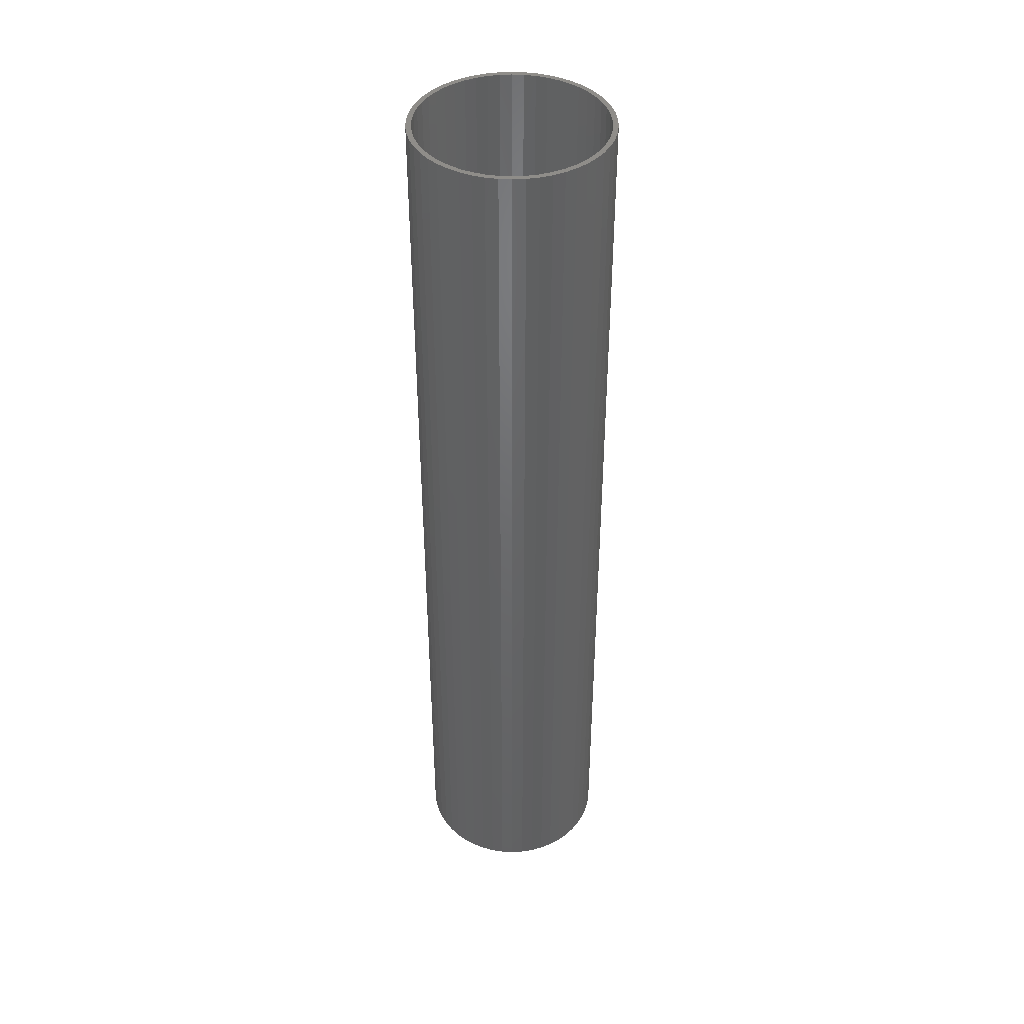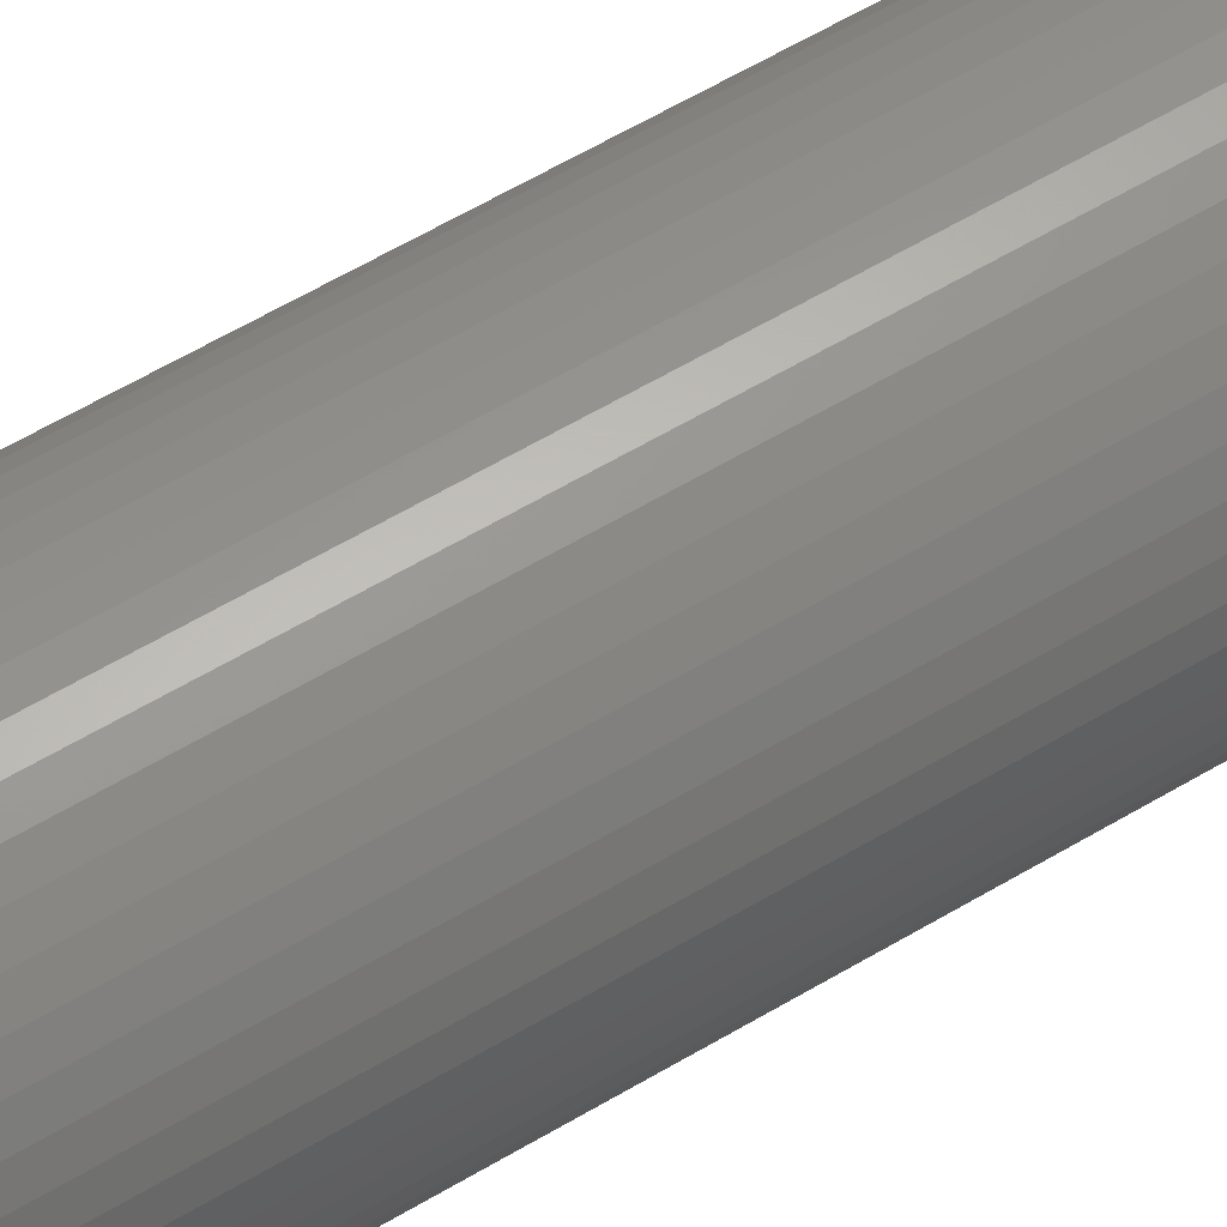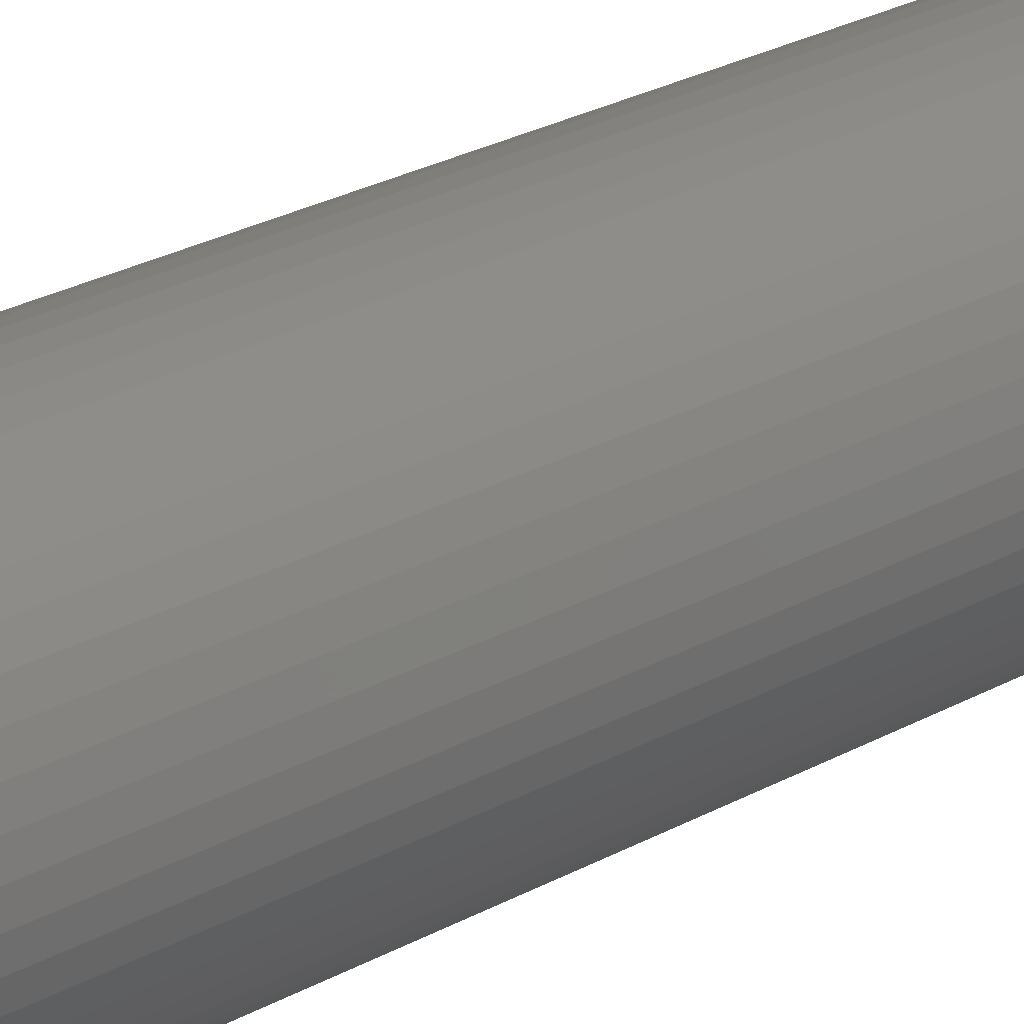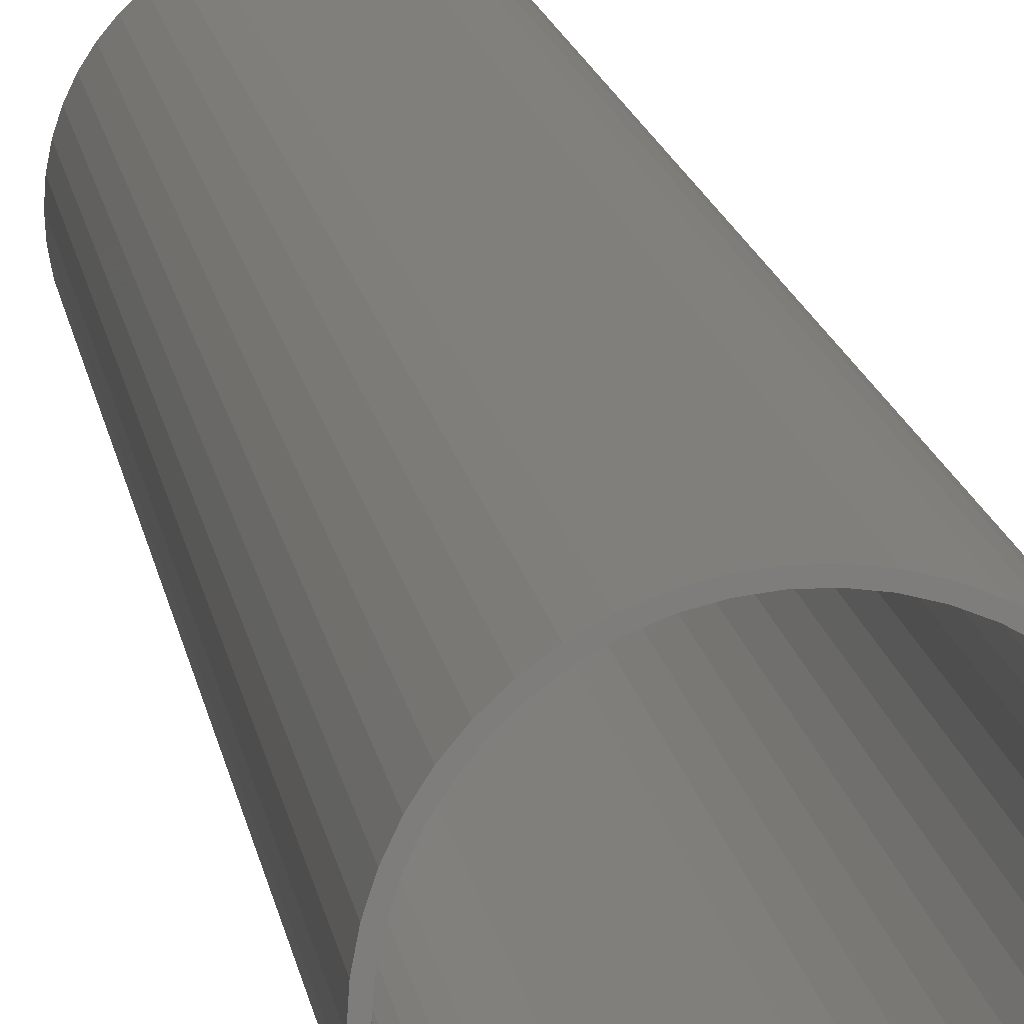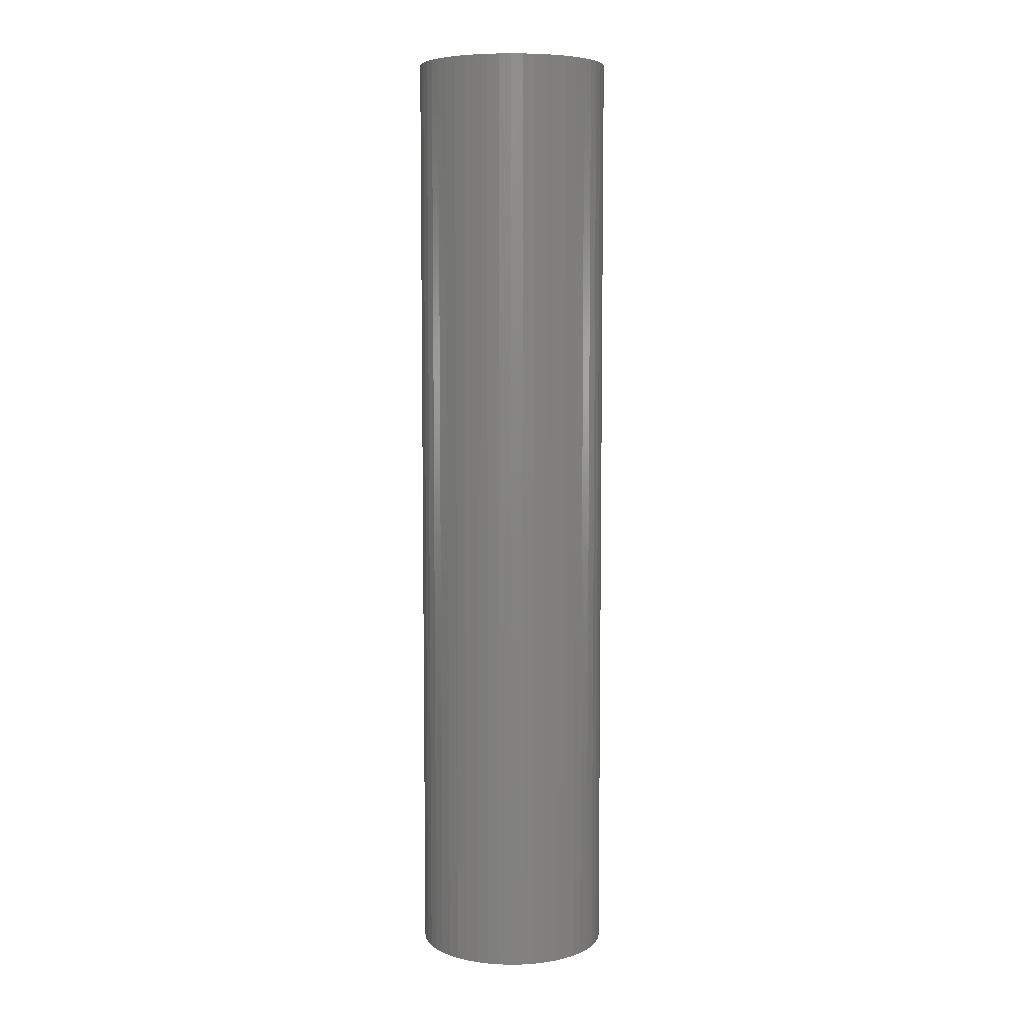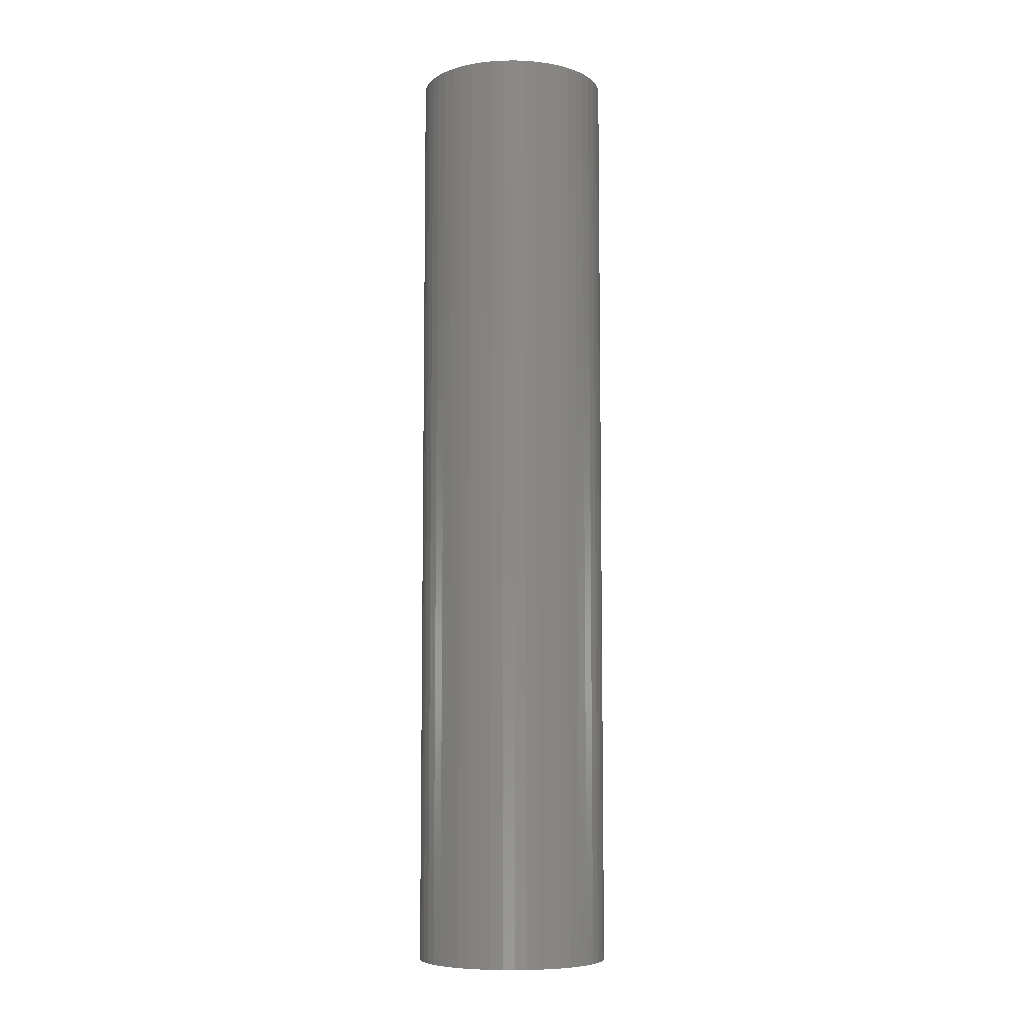
<metadata>
{"format":"stl","ext":"stl","renderer":"f3d","projection":"perspective","resolution":1024,"background":"white","views":[{"elev":41.9,"azim":104.2,"up":"+Z"},{"elev":57.3,"azim":-122.2,"up":"+Y"},{"elev":23.4,"azim":-134.3,"up":"+Y"},{"elev":12.9,"azim":-7.5,"up":"+Y"},{"elev":6.7,"azim":-74.9,"up":"+Z"},{"elev":-7.5,"azim":-41.2,"up":"+Z"}]}
</metadata>
<code>
# stl→obj: 200 verts, 400 faces
v 9.5 0 46.5
v 9.425 1.191 -46.5
v 9.425 1.191 46.5
v 9.5 0 -46.5
v -9.5 0 -46.5
v -9.425 1.191 46.5
v -9.425 1.191 -46.5
v -9.5 0 46.5
v 0.5965 9.481 -46.5
v -0.5965 9.481 46.5
v 0.5965 9.481 46.5
v -0.5965 9.481 -46.5
v -0.5965 -9.481 -46.5
v 0.5965 -9.481 46.5
v -0.5965 -9.481 46.5
v 0.5965 -9.481 -46.5
v 6.925 6.503 -46.5
v 6.056 7.32 46.5
v 6.925 6.503 46.5
v 6.056 7.32 -46.5
v -6.056 7.32 -46.5
v -6.925 6.503 46.5
v -6.056 7.32 46.5
v -6.925 6.503 -46.5
v -2.936 9.035 -46.5
v -4.045 8.596 46.5
v -2.936 9.035 46.5
v -4.045 8.596 -46.5
v 8.833 3.497 46.5
v 8.325 4.577 -46.5
v 8.325 4.577 46.5
v 8.833 3.497 -46.5
v 9.202 2.363 -46.5
v 9.202 2.363 46.5
v 7.686 5.584 -46.5
v 7.686 5.584 46.5
v 4.045 8.596 -46.5
v 2.936 9.035 46.5
v 4.045 8.596 46.5
v 2.936 9.035 -46.5
v 5.09 8.021 -46.5
v 5.09 8.021 46.5
v -8.833 3.497 -46.5
v -8.325 4.577 46.5
v -8.325 4.577 -46.5
v -8.833 3.497 46.5
v -7.686 5.584 -46.5
v -7.686 5.584 46.5
v -9.202 2.363 -46.5
v -9.202 2.363 46.5
v -1.78 9.332 -46.5
v -1.78 9.332 46.5
v 1.78 9.332 46.5
v 1.78 9.332 -46.5
v 9 0 46.5
v 8.929 1.128 46.5
v 9.425 -1.191 46.5
v 8.929 -1.128 46.5
v 8.717 2.238 46.5
v 8.368 3.313 46.5
v 7.887 4.336 46.5
v 7.281 5.29 46.5
v 6.561 6.161 46.5
v 5.737 6.935 46.5
v 4.822 7.599 46.5
v 3.832 8.143 46.5
v 2.781 8.56 46.5
v 1.686 8.841 46.5
v 0.5651 8.982 46.5
v -0.5651 8.982 46.5
v -1.686 8.841 46.5
v -2.781 8.56 46.5
v -3.832 8.143 46.5
v -4.822 7.599 46.5
v -5.09 8.021 46.5
v -5.737 6.935 46.5
v -6.561 6.161 46.5
v -7.281 5.29 46.5
v -7.887 4.336 46.5
v -8.368 3.313 46.5
v -8.717 2.238 46.5
v -8.929 1.128 46.5
v 9.202 -2.363 46.5
v 8.717 -2.238 46.5
v 8.833 -3.497 46.5
v 8.368 -3.313 46.5
v 8.325 -4.577 46.5
v 7.887 -4.336 46.5
v 7.686 -5.584 46.5
v 7.281 -5.29 46.5
v 6.925 -6.503 46.5
v 6.561 -6.161 46.5
v 6.056 -7.32 46.5
v 5.737 -6.935 46.5
v 5.09 -8.021 46.5
v 4.822 -7.599 46.5
v 4.045 -8.596 46.5
v 3.832 -8.143 46.5
v 2.936 -9.035 46.5
v 2.781 -8.56 46.5
v 1.78 -9.332 46.5
v 1.686 -8.841 46.5
v 0.5651 -8.982 46.5
v -0.5651 -8.982 46.5
v -1.686 -8.841 46.5
v -1.78 -9.332 46.5
v -2.781 -8.56 46.5
v -2.936 -9.035 46.5
v -3.832 -8.143 46.5
v -4.045 -8.596 46.5
v -4.822 -7.599 46.5
v -5.09 -8.021 46.5
v -5.737 -6.935 46.5
v -6.056 -7.32 46.5
v -6.561 -6.161 46.5
v -6.925 -6.503 46.5
v -7.281 -5.29 46.5
v -7.686 -5.584 46.5
v -7.887 -4.336 46.5
v -8.325 -4.577 46.5
v -8.368 -3.313 46.5
v -8.833 -3.497 46.5
v -8.717 -2.238 46.5
v -9.202 -2.363 46.5
v -8.929 -1.128 46.5
v -9.425 -1.191 46.5
v -9 0 46.5
v -5.09 8.021 -46.5
v 9.425 -1.191 -46.5
v 7.686 -5.584 -46.5
v 6.925 -6.503 -46.5
v 9.202 -2.363 -46.5
v 8.833 -3.497 -46.5
v -8.325 -4.577 -46.5
v -8.833 -3.497 -46.5
v 9 0 -46.5
v 8.929 -1.128 -46.5
v 8.929 1.128 -46.5
v 8.717 -2.238 -46.5
v 8.368 -3.313 -46.5
v 8.325 -4.577 -46.5
v 7.887 -4.336 -46.5
v 7.281 -5.29 -46.5
v 6.561 -6.161 -46.5
v 6.056 -7.32 -46.5
v 5.737 -6.935 -46.5
v 5.09 -8.021 -46.5
v 4.822 -7.599 -46.5
v 4.045 -8.596 -46.5
v 3.832 -8.143 -46.5
v 2.936 -9.035 -46.5
v 2.781 -8.56 -46.5
v 1.78 -9.332 -46.5
v 1.686 -8.841 -46.5
v 0.5651 -8.982 -46.5
v -0.5651 -8.982 -46.5
v -1.686 -8.841 -46.5
v -1.78 -9.332 -46.5
v -2.781 -8.56 -46.5
v -2.936 -9.035 -46.5
v -3.832 -8.143 -46.5
v -4.045 -8.596 -46.5
v -4.822 -7.599 -46.5
v -5.09 -8.021 -46.5
v -5.737 -6.935 -46.5
v -6.056 -7.32 -46.5
v -6.561 -6.161 -46.5
v -6.925 -6.503 -46.5
v -7.281 -5.29 -46.5
v -7.686 -5.584 -46.5
v -7.887 -4.336 -46.5
v -8.368 -3.313 -46.5
v -8.717 -2.238 -46.5
v -9.202 -2.363 -46.5
v -8.929 -1.128 -46.5
v -9.425 -1.191 -46.5
v 8.717 2.238 -46.5
v 8.368 3.313 -46.5
v 7.887 4.336 -46.5
v 7.281 5.29 -46.5
v 6.561 6.161 -46.5
v 5.737 6.935 -46.5
v 4.822 7.599 -46.5
v 3.832 8.143 -46.5
v 2.781 8.56 -46.5
v 1.686 8.841 -46.5
v 0.5651 8.982 -46.5
v -0.5651 8.982 -46.5
v -1.686 8.841 -46.5
v -2.781 8.56 -46.5
v -3.832 8.143 -46.5
v -4.822 7.599 -46.5
v -5.737 6.935 -46.5
v -6.561 6.161 -46.5
v -7.281 5.29 -46.5
v -7.887 4.336 -46.5
v -8.368 3.313 -46.5
v -8.717 2.238 -46.5
v -8.929 1.128 -46.5
v -9 0 -46.5
f 1 2 3
f 2 1 4
f 5 6 7
f 6 5 8
f 9 10 11
f 10 9 12
f 13 14 15
f 14 13 16
f 17 18 19
f 18 17 20
f 21 22 23
f 22 21 24
f 25 26 27
f 26 25 28
f 29 30 31
f 30 29 32
f 3 33 34
f 33 3 2
f 31 35 36
f 35 31 30
f 37 38 39
f 38 37 40
f 41 39 42
f 39 41 37
f 43 44 45
f 44 43 46
f 47 22 24
f 22 47 48
f 49 46 43
f 46 49 50
f 51 27 52
f 27 51 25
f 34 32 29
f 32 34 33
f 36 17 19
f 17 36 35
f 40 53 38
f 53 40 54
f 54 11 53
f 11 54 9
f 20 42 18
f 42 20 41
f 45 48 47
f 48 45 44
f 7 50 49
f 50 7 6
f 55 1 3
f 56 3 34
f 1 55 57
f 58 57 55
f 3 56 55
f 59 34 29
f 34 59 56
f 29 60 59
f 31 60 29
f 31 61 60
f 36 61 31
f 36 62 61
f 19 62 36
f 19 63 62
f 18 63 19
f 18 64 63
f 42 64 18
f 42 65 64
f 39 65 42
f 39 66 65
f 38 66 39
f 38 67 66
f 53 67 38
f 53 68 67
f 11 68 53
f 11 69 68
f 11 70 69
f 10 70 11
f 10 71 70
f 52 71 10
f 52 72 71
f 27 72 52
f 27 73 72
f 26 73 27
f 26 74 73
f 75 74 26
f 75 76 74
f 23 76 75
f 23 77 76
f 22 77 23
f 22 78 77
f 48 78 22
f 48 79 78
f 44 79 48
f 44 80 79
f 46 80 44
f 80 46 81
f 50 81 46
f 81 50 82
f 6 82 50
f 57 58 83
f 84 83 58
f 83 84 85
f 86 85 84
f 86 87 85
f 88 87 86
f 88 89 87
f 90 89 88
f 90 91 89
f 92 91 90
f 92 93 91
f 94 93 92
f 94 95 93
f 96 95 94
f 96 97 95
f 98 97 96
f 98 99 97
f 100 99 98
f 100 101 99
f 102 101 100
f 102 14 101
f 103 14 102
f 104 14 103
f 104 15 14
f 105 15 104
f 105 106 15
f 107 106 105
f 107 108 106
f 109 108 107
f 109 110 108
f 111 110 109
f 111 112 110
f 113 112 111
f 113 114 112
f 115 114 113
f 115 116 114
f 117 116 115
f 117 118 116
f 119 118 117
f 119 120 118
f 121 120 119
f 122 121 123
f 121 122 120
f 124 123 125
f 126 125 127
f 82 6 127
f 123 124 122
f 8 127 6
f 125 126 124
f 127 8 126
f 28 75 26
f 75 28 128
f 128 23 75
f 23 128 21
f 12 52 10
f 52 12 51
f 57 4 1
f 4 57 129
f 91 130 89
f 130 91 131
f 85 132 83
f 132 85 133
f 83 129 57
f 129 83 132
f 134 122 135
f 122 134 120
f 136 4 129
f 137 129 132
f 4 136 2
f 138 2 136
f 129 137 136
f 139 132 133
f 132 139 137
f 133 140 139
f 141 140 133
f 141 142 140
f 130 142 141
f 130 143 142
f 131 143 130
f 131 144 143
f 145 144 131
f 145 146 144
f 147 146 145
f 147 148 146
f 149 148 147
f 149 150 148
f 151 150 149
f 151 152 150
f 153 152 151
f 153 154 152
f 16 154 153
f 16 155 154
f 16 156 155
f 13 156 16
f 13 157 156
f 158 157 13
f 158 159 157
f 160 159 158
f 160 161 159
f 162 161 160
f 162 163 161
f 164 163 162
f 164 165 163
f 166 165 164
f 166 167 165
f 168 167 166
f 168 169 167
f 170 169 168
f 170 171 169
f 134 171 170
f 134 172 171
f 135 172 134
f 172 135 173
f 174 173 135
f 173 174 175
f 176 175 174
f 2 138 33
f 177 33 138
f 33 177 32
f 178 32 177
f 178 30 32
f 179 30 178
f 179 35 30
f 180 35 179
f 180 17 35
f 181 17 180
f 181 20 17
f 182 20 181
f 182 41 20
f 183 41 182
f 183 37 41
f 184 37 183
f 184 40 37
f 185 40 184
f 185 54 40
f 186 54 185
f 186 9 54
f 187 9 186
f 188 9 187
f 188 12 9
f 189 12 188
f 189 51 12
f 190 51 189
f 190 25 51
f 191 25 190
f 191 28 25
f 192 28 191
f 192 128 28
f 193 128 192
f 193 21 128
f 194 21 193
f 194 24 21
f 195 24 194
f 195 47 24
f 196 47 195
f 196 45 47
f 197 45 196
f 43 197 198
f 197 43 45
f 49 198 199
f 7 199 200
f 175 176 200
f 198 49 43
f 5 200 176
f 199 7 49
f 200 5 7
f 149 95 97
f 95 149 147
f 145 91 93
f 91 145 131
f 89 141 87
f 141 89 130
f 135 124 174
f 124 135 122
f 151 97 99
f 97 151 149
f 153 99 101
f 99 153 151
f 16 101 14
f 101 16 153
f 87 133 85
f 133 87 141
f 158 15 106
f 15 158 13
f 162 108 110
f 108 162 160
f 160 106 108
f 106 160 158
f 168 118 170
f 118 168 116
f 168 114 116
f 114 168 166
f 174 126 176
f 126 174 124
f 176 8 5
f 8 176 126
f 147 93 95
f 93 147 145
f 170 120 134
f 120 170 118
f 164 110 112
f 110 164 162
f 166 112 114
f 112 166 164
f 136 56 138
f 56 136 55
f 127 199 82
f 199 127 200
f 188 69 70
f 69 188 187
f 155 104 103
f 104 155 156
f 182 63 64
f 63 182 181
f 194 76 77
f 76 194 193
f 191 72 73
f 72 191 190
f 178 61 179
f 61 178 60
f 138 59 177
f 59 138 56
f 179 62 180
f 62 179 61
f 185 66 67
f 66 185 184
f 186 67 68
f 67 186 185
f 184 65 66
f 65 184 183
f 80 196 79
f 196 80 197
f 79 195 78
f 195 79 196
f 81 197 80
f 197 81 198
f 193 74 76
f 74 193 192
f 190 71 72
f 71 190 189
f 154 103 102
f 103 154 155
f 177 60 178
f 60 177 59
f 180 63 181
f 63 180 62
f 187 68 69
f 68 187 186
f 183 64 65
f 64 183 182
f 78 194 77
f 194 78 195
f 82 198 81
f 198 82 199
f 192 73 74
f 73 192 191
f 189 70 71
f 70 189 188
f 144 90 143
f 90 144 92
f 142 86 140
f 86 142 88
f 139 58 137
f 58 139 84
f 117 171 119
f 171 117 169
f 119 172 121
f 172 119 171
f 150 100 98
f 100 150 152
f 144 94 92
f 94 144 146
f 140 84 139
f 84 140 86
f 143 88 142
f 88 143 90
f 137 55 136
f 55 137 58
f 159 109 107
f 109 159 161
f 157 107 105
f 107 157 159
f 115 169 117
f 169 115 167
f 121 173 123
f 173 121 172
f 125 200 127
f 200 125 175
f 152 102 100
f 102 152 154
f 148 98 96
f 98 148 150
f 146 96 94
f 96 146 148
f 156 105 104
f 105 156 157
f 163 113 111
f 113 163 165
f 165 115 113
f 115 165 167
f 123 175 125
f 175 123 173
f 161 111 109
f 111 161 163

</code>
